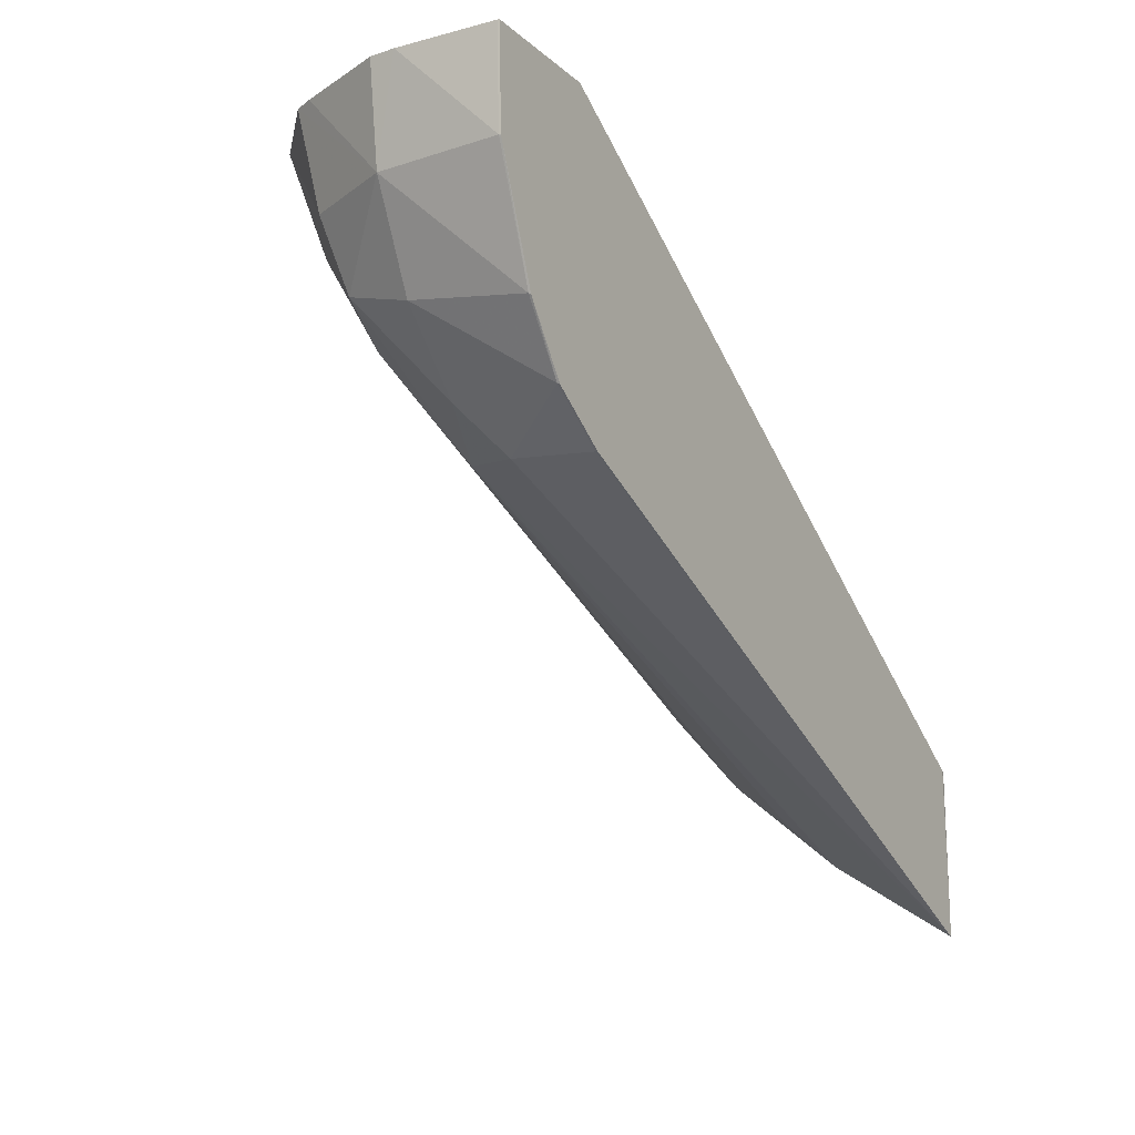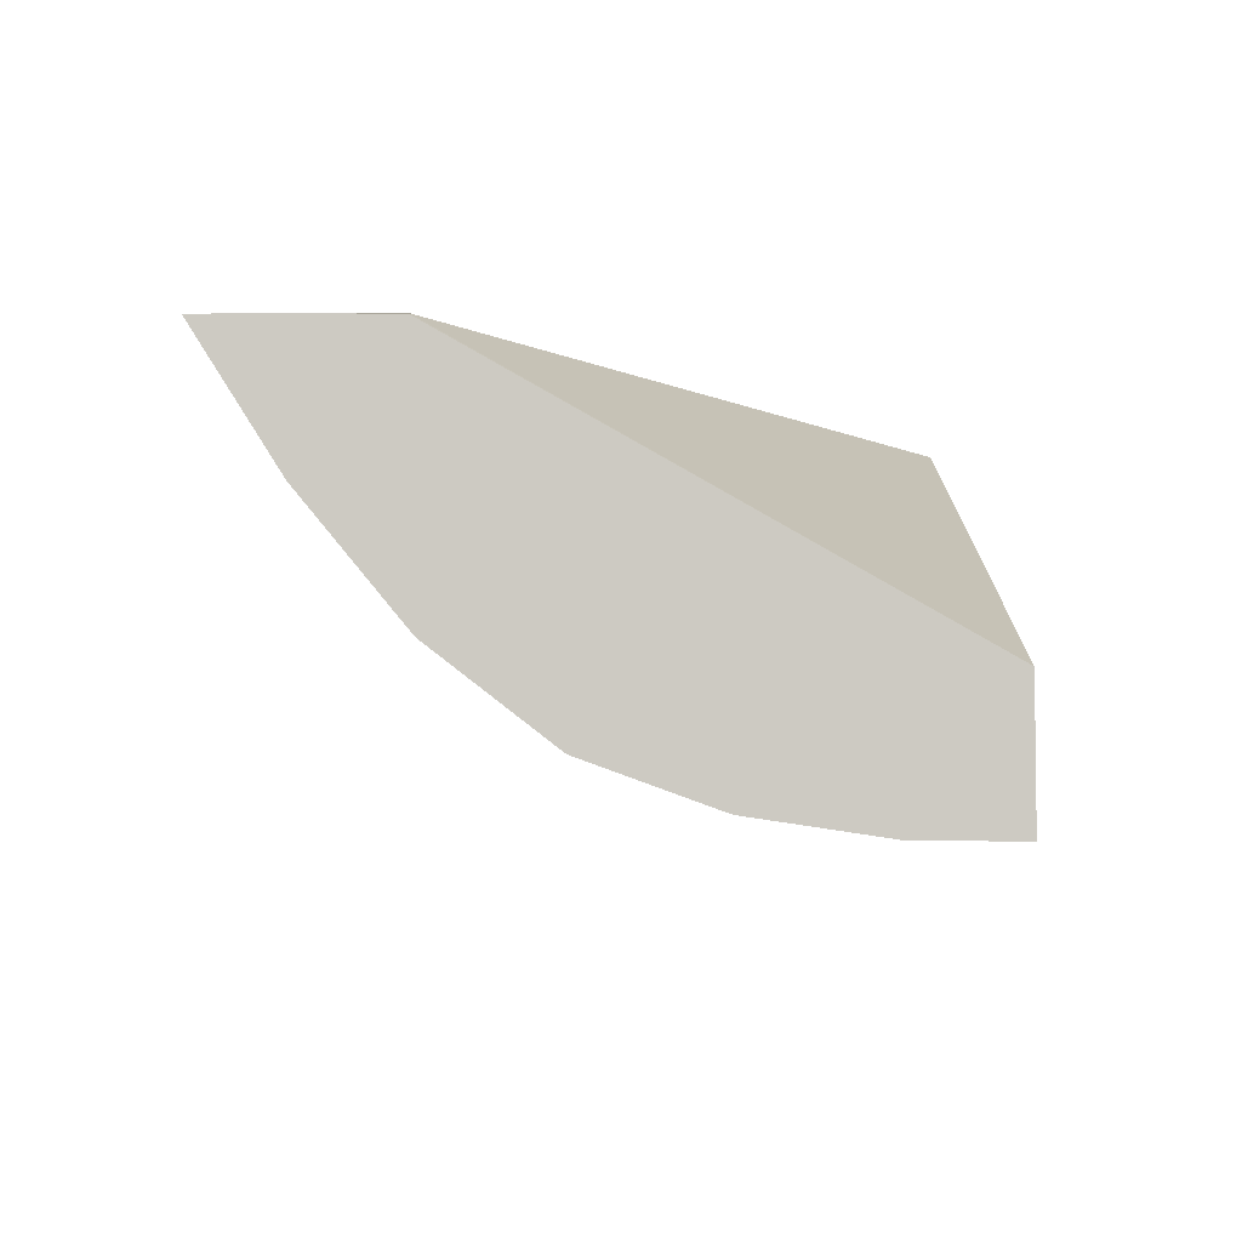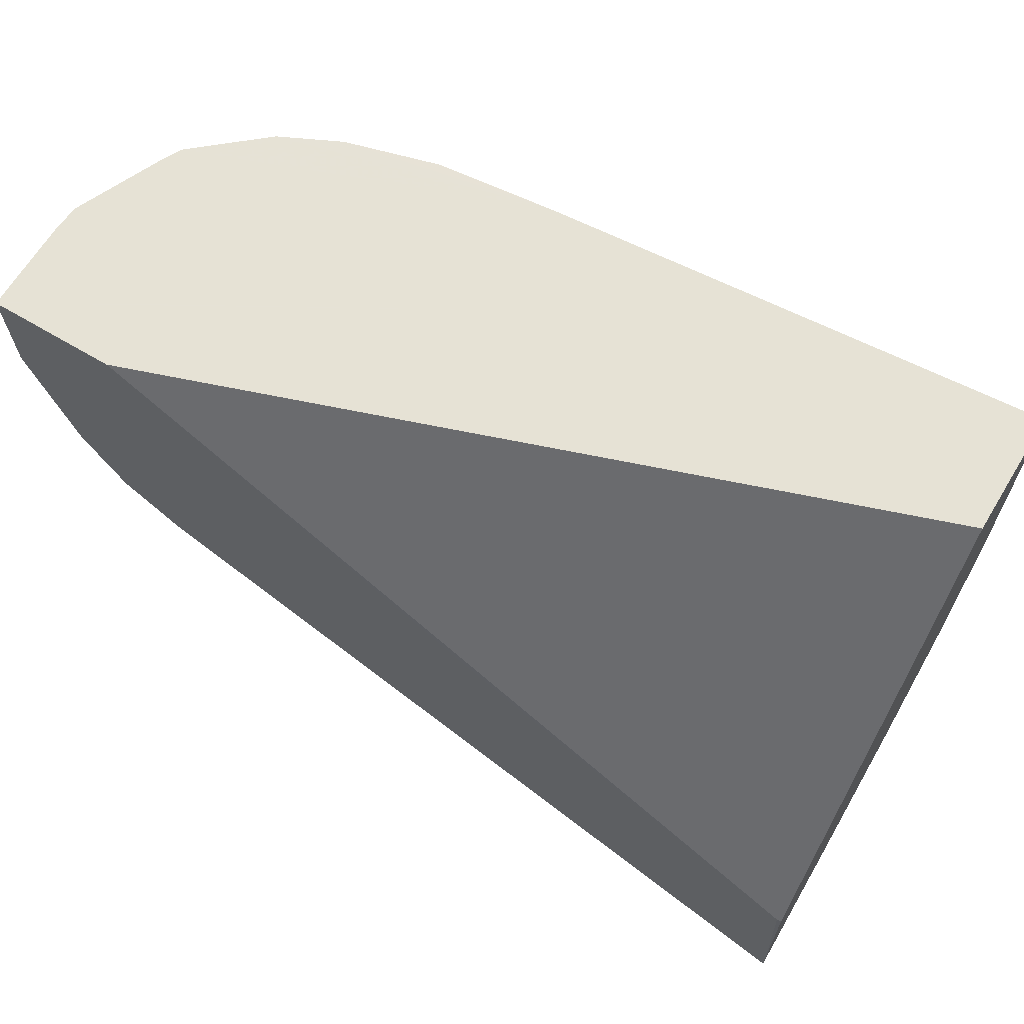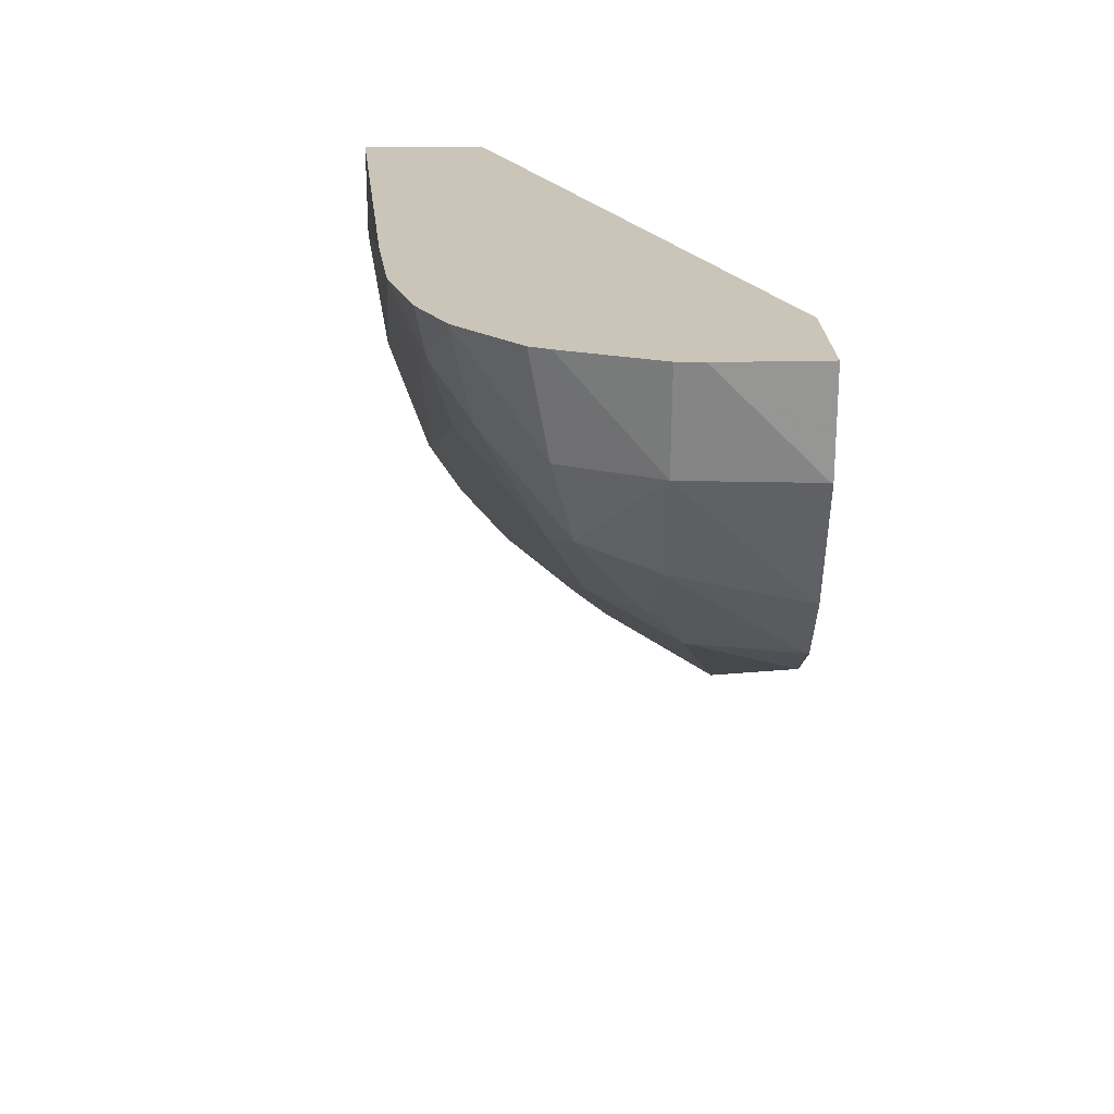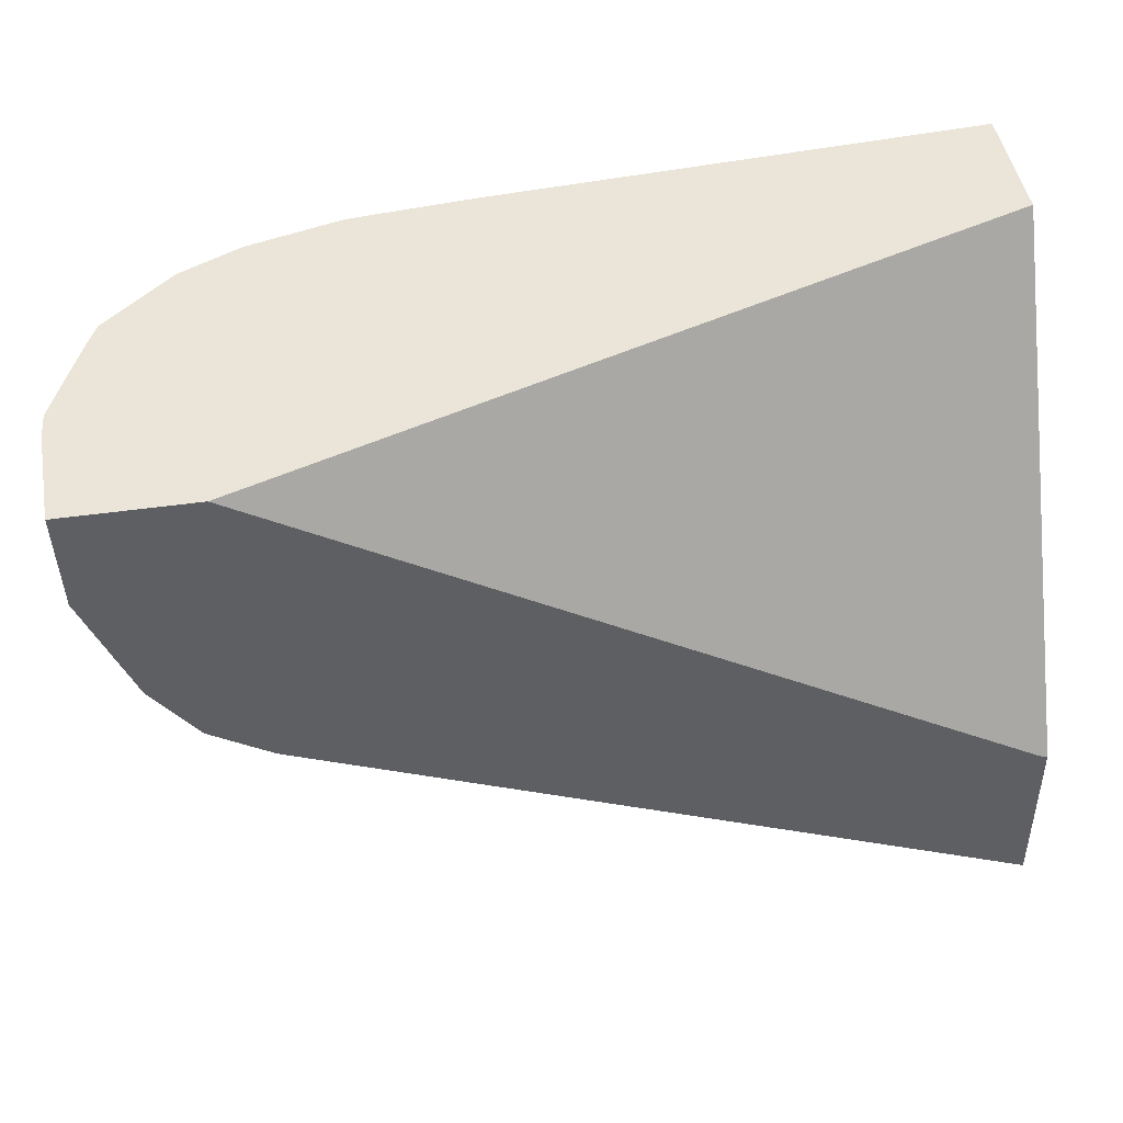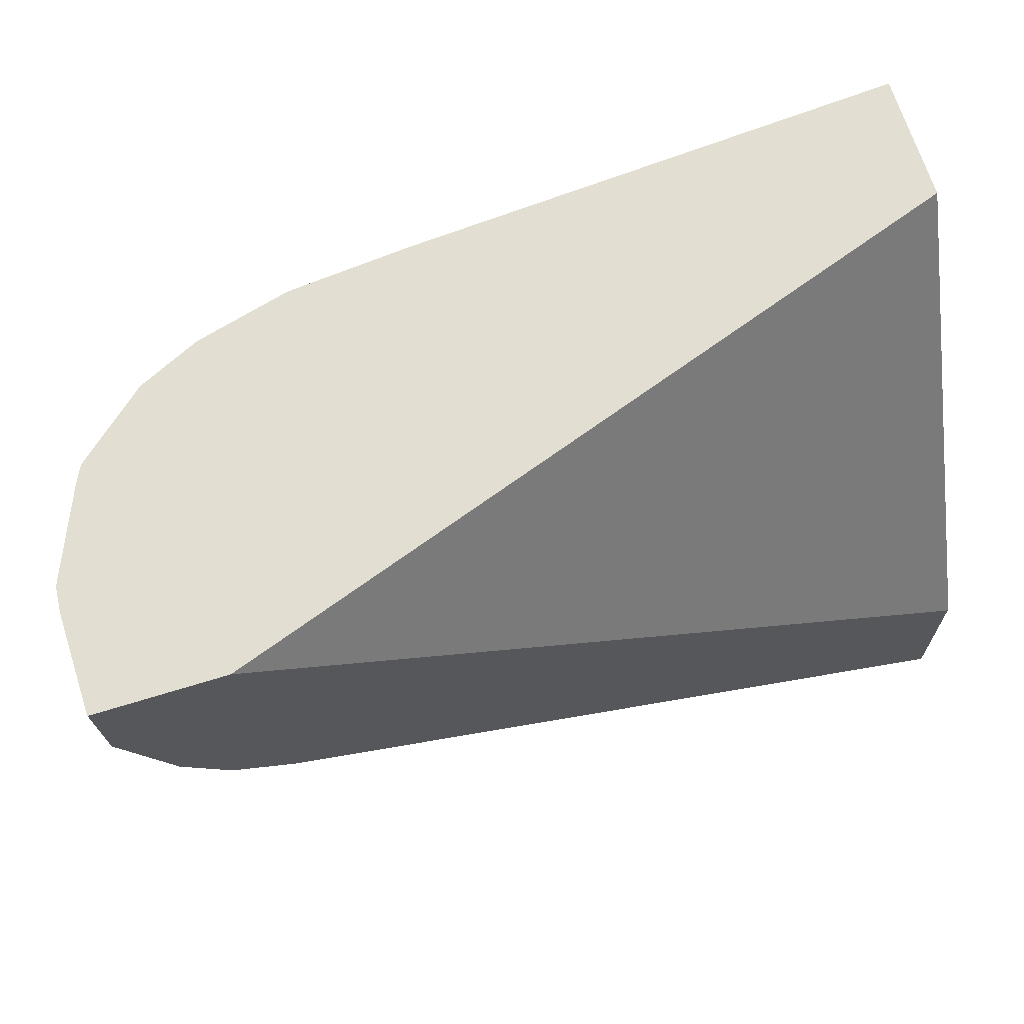
<metadata>
{"format":"obj","ext":"obj","renderer":"f3d","projection":"perspective","resolution":1024,"background":"white","views":[{"elev":-15.2,"azim":120.4,"up":"+Z"},{"elev":-4.5,"azim":-88.3,"up":"+Y"},{"elev":63.9,"azim":-148.7,"up":"+Z"},{"elev":20.3,"azim":88.3,"up":"+Z"},{"elev":45.4,"azim":170.6,"up":"+Z"},{"elev":67.7,"azim":162.8,"up":"+Z"}]}
</metadata>
<code>
v 0.03917 0.1605 0.05024
v 0.03917 0.1596 0.05086
v 0.03917 0.1605 0.05045
v 0.03926 0.1605 0.05028
v 0.04476 0.1598 0.05288
v 0.04424 0.1591 0.05308
v 0.03917 0.1595 0.05088
v 0.03917 0.1605 0.05159
v 0.0392 0.1605 0.0516
v 0.04017 0.1605 0.05071
v 0.04494 0.1605 0.05276
v 0.04494 0.1605 0.05276
v 0.04542 0.1605 0.05307
v 0.04505 0.1595 0.05323
v 0.04555 0.159 0.05391
v 0.04499 0.1589 0.05372
v 0.03946 0.1582 0.0522
v 0.03917 0.1586 0.05167
v 0.03917 0.1586 0.05163
v 0.03917 0.1587 0.0516
v 0.03947 0.1592 0.05122
v 0.03917 0.1584 0.05524
v 0.04515 0.1605 0.05524
v 0.0421 0.1605 0.05329
v 0.04114 0.1605 0.05118
v 0.04541 0.1605 0.05307
v 0.04125 0.1605 0.05124
v 0.04305 0.1605 0.05235
v 0.04576 0.1605 0.05355
v 0.04577 0.1605 0.05356
v 0.04568 0.1596 0.05373
v 0.04496 0.1584 0.05451
v 0.04605 0.1596 0.05447
v 0.0457 0.1588 0.05447
v 0.04403 0.1582 0.05421
v 0.03917 0.1579 0.05253
v 0.03917 0.1574 0.05524
v 0.03942 0.1585 0.05524
v 0.04615 0.1605 0.05524
v 0.04314 0.1605 0.05355
v 0.04308 0.1605 0.05355
v 0.04307 0.1605 0.05354
v 0.04212 0.1605 0.05329
v 0.04038 0.1587 0.05524
v 0.04114 0.1588 0.05524
v 0.04145 0.1588 0.05524
v 0.04314 0.1605 0.05346
v 0.04612 0.1605 0.05447
v 0.04612 0.1605 0.05446
v 0.04612 0.1605 0.05447
v 0.04462 0.1581 0.05485
v 0.04524 0.1582 0.05524
v 0.04585 0.1589 0.05524
v 0.04578 0.1587 0.05524
v 0.04617 0.1598 0.05524
v 0.04615 0.1596 0.05524
v 0.04403 0.158 0.0547
v 0.03917 0.1579 0.05253
v 0.03917 0.1576 0.05345
v 0.03917 0.1574 0.05448
v 0.04307 0.1577 0.05524
v 0.04616 0.1605 0.05524
v 0.04314 0.1588 0.05524
v 0.04476 0.158 0.05524
v 0.04403 0.1578 0.05524
v 0.04314 0.1577 0.05524
v 0.03922 0.1576 0.05351
v 0.03917 0.1576 0.05351
v 0.04381 0.1578 0.05524
v 0.04314 0.1577 0.05524
f 1 2 7
f 1 7 20
f 1 20 19
f 1 19 18
f 1 18 36
f 1 36 59
f 1 59 68
f 1 68 60
f 1 60 37
f 1 37 22
f 1 22 8
f 1 8 3
f 1 3 9
f 1 9 24
f 1 24 43
f 1 43 42
f 1 42 41
f 1 41 40
f 1 40 47
f 1 47 28
f 1 28 27
f 1 27 25
f 1 25 10
f 1 10 4
f 1 4 5
f 1 5 6
f 1 6 2
f 2 6 7
f 3 8 9
f 4 10 11
f 4 11 12
f 4 12 5
f 5 12 13
f 5 13 14
f 5 14 6
f 6 14 15
f 6 15 16
f 6 16 17
f 6 17 18
f 6 18 19
f 6 19 20
f 6 20 21
f 6 21 7
f 7 21 20
f 8 22 9
f 9 22 23
f 9 23 24
f 10 25 11
f 11 26 13
f 11 13 12
f 11 25 27
f 11 27 28
f 11 28 26
f 13 26 29
f 13 29 30
f 13 30 31
f 13 31 14
f 14 31 15
f 15 32 16
f 15 31 33
f 15 33 34
f 15 34 32
f 16 32 35
f 16 35 17
f 17 36 18
f 17 35 36
f 22 37 61
f 22 61 66
f 22 66 63
f 22 63 46
f 22 46 45
f 22 45 44
f 22 44 38
f 22 38 23
f 23 39 40
f 23 40 41
f 23 41 42
f 23 42 43
f 23 43 24
f 23 38 44
f 23 44 45
f 23 45 46
f 23 46 39
f 26 28 29
f 28 47 48
f 28 48 49
f 28 49 29
f 29 49 30
f 30 33 31
f 30 49 50
f 30 50 33
f 32 51 35
f 32 34 52
f 32 52 51
f 33 53 54
f 33 54 34
f 33 50 55
f 33 55 56
f 33 56 53
f 34 54 52
f 35 51 57
f 35 57 58
f 35 58 36
f 36 58 59
f 37 60 61
f 39 62 50
f 39 50 48
f 39 48 47
f 39 47 40
f 39 46 63
f 39 63 62
f 48 50 49
f 50 62 55
f 51 52 64
f 51 64 65
f 51 65 57
f 52 54 66
f 52 66 64
f 53 56 66
f 53 66 54
f 55 62 63
f 55 63 66
f 55 66 56
f 57 65 58
f 58 65 59
f 59 67 68
f 59 65 67
f 60 68 69
f 60 69 70
f 60 70 61
f 61 70 69
f 61 69 66
f 64 66 65
f 65 69 68
f 65 68 67
f 65 66 69

</code>
